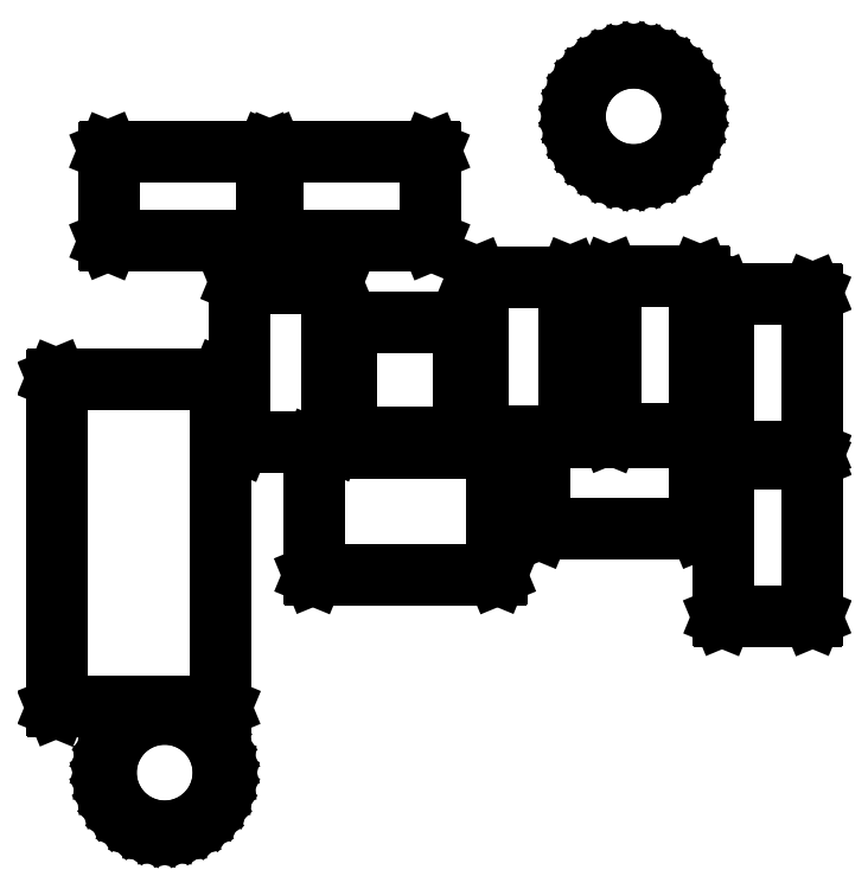
<metadata>
{"format":"dxf","ext":"dxf","renderer":"ezdxf+matplotlib","layout":"modelspace","background":"white","min_lineweight":24,"dpi":150}
</metadata>
<code>
0
SECTION
2
ENTITIES
0
LINE
8
BLACK
10
0.5993
20
0.6006
11
0.6077
21
0.5984
0
LINE
8
BLACK
10
0.6077
20
0.5984
11
0.6157
21
0.5947
0
LINE
8
BLACK
10
0.6157
20
0.5947
11
0.6228
21
0.5896
0
LINE
8
BLACK
10
0.6228
20
0.5896
11
0.629
21
0.5834
0
LINE
8
BLACK
10
0.629
20
0.5834
11
0.634
21
0.5763
0
LINE
8
BLACK
10
0.634
20
0.5763
11
0.6377
21
0.5683
0
LINE
8
BLACK
10
0.6377
20
0.5683
11
0.64
21
0.5599
0
LINE
8
BLACK
10
0.64
20
0.5599
11
0.6407
21
0.5512
0
LINE
8
BLACK
10
0.6407
20
0.5512
11
0.64
21
0.5425
0
LINE
8
BLACK
10
0.64
20
0.5425
11
0.6377
21
0.534
0
LINE
8
BLACK
10
0.6377
20
0.534
11
0.634
21
0.5261
0
LINE
8
BLACK
10
0.634
20
0.5261
11
0.629
21
0.5189
0
LINE
8
BLACK
10
0.629
20
0.5189
11
0.6228
21
0.5127
0
LINE
8
BLACK
10
0.6228
20
0.5127
11
0.6157
21
0.5077
0
LINE
8
BLACK
10
0.6157
20
0.5077
11
0.6077
21
0.504
0
LINE
8
BLACK
10
0.6077
20
0.504
11
0.5993
21
0.5017
0
LINE
8
BLACK
10
0.5993
20
0.5017
11
0.5906
21
0.501
0
LINE
8
BLACK
10
0.5906
20
0.501
11
0.5818
21
0.5017
0
LINE
8
BLACK
10
0.5818
20
0.5017
11
0.5734
21
0.504
0
LINE
8
BLACK
10
0.5734
20
0.504
11
0.5655
21
0.5077
0
LINE
8
BLACK
10
0.5655
20
0.5077
11
0.5583
21
0.5127
0
LINE
8
BLACK
10
0.5583
20
0.5127
11
0.5521
21
0.5189
0
LINE
8
BLACK
10
0.5521
20
0.5189
11
0.5471
21
0.5261
0
LINE
8
BLACK
10
0.5471
20
0.5261
11
0.5434
21
0.534
0
LINE
8
BLACK
10
0.5434
20
0.534
11
0.5411
21
0.5425
0
LINE
8
BLACK
10
0.5411
20
0.5425
11
0.5404
21
0.5512
0
LINE
8
BLACK
10
0.5404
20
0.5512
11
0.5411
21
0.5599
0
LINE
8
BLACK
10
0.5411
20
0.5599
11
0.5434
21
0.5683
0
LINE
8
BLACK
10
0.5434
20
0.5683
11
0.5471
21
0.5763
0
LINE
8
BLACK
10
0.5471
20
0.5763
11
0.5521
21
0.5834
0
LINE
8
BLACK
10
0.5521
20
0.5834
11
0.5583
21
0.5896
0
LINE
8
BLACK
10
0.5583
20
0.5896
11
0.5655
21
0.5947
0
LINE
8
BLACK
10
0.5655
20
0.5947
11
0.5734
21
0.5984
0
LINE
8
BLACK
10
0.5734
20
0.5984
11
0.5818
21
0.6006
0
LINE
8
BLACK
10
0.5818
20
0.6006
11
0.5906
21
0.6014
0
LINE
8
BLACK
10
0.5906
20
0.6014
11
0.5993
21
0.6006
0
LINE
8
BLACK
10
0.5429
20
0.5428
11
0.5451
21
0.5346
0
LINE
8
BLACK
10
0.5451
20
0.5346
11
0.5486
21
0.527
0
LINE
8
BLACK
10
0.5486
20
0.527
11
0.5535
21
0.5201
0
LINE
8
BLACK
10
0.5535
20
0.5201
11
0.5594
21
0.5141
0
LINE
8
BLACK
10
0.5594
20
0.5141
11
0.5663
21
0.5093
0
LINE
8
BLACK
10
0.5663
20
0.5093
11
0.574
21
0.5057
0
LINE
8
BLACK
10
0.574
20
0.5057
11
0.5821
21
0.5035
0
LINE
8
BLACK
10
0.5821
20
0.5035
11
0.5906
21
0.5028
0
LINE
8
BLACK
10
0.5906
20
0.5028
11
0.599
21
0.5035
0
LINE
8
BLACK
10
0.599
20
0.5035
11
0.6071
21
0.5057
0
LINE
8
BLACK
10
0.6071
20
0.5057
11
0.6148
21
0.5093
0
LINE
8
BLACK
10
0.6148
20
0.5093
11
0.6217
21
0.5141
0
LINE
8
BLACK
10
0.6217
20
0.5141
11
0.6276
21
0.5201
0
LINE
8
BLACK
10
0.6276
20
0.5201
11
0.6325
21
0.527
0
LINE
8
BLACK
10
0.6325
20
0.527
11
0.636
21
0.5346
0
LINE
8
BLACK
10
0.636
20
0.5346
11
0.6382
21
0.5428
0
LINE
8
BLACK
10
0.6382
20
0.5428
11
0.639
21
0.5512
0
LINE
8
BLACK
10
0.639
20
0.5512
11
0.6382
21
0.5596
0
LINE
8
BLACK
10
0.6382
20
0.5596
11
0.636
21
0.5677
0
LINE
8
BLACK
10
0.636
20
0.5677
11
0.6325
21
0.5754
0
LINE
8
BLACK
10
0.6325
20
0.5754
11
0.6276
21
0.5823
0
LINE
8
BLACK
10
0.6276
20
0.5823
11
0.6217
21
0.5883
0
LINE
8
BLACK
10
0.6217
20
0.5883
11
0.6148
21
0.5931
0
LINE
8
BLACK
10
0.6148
20
0.5931
11
0.6071
21
0.5967
0
LINE
8
BLACK
10
0.6071
20
0.5967
11
0.599
21
0.5989
0
LINE
8
BLACK
10
0.599
20
0.5989
11
0.5906
21
0.5996
0
LINE
8
BLACK
10
0.5906
20
0.5996
11
0.5821
21
0.5989
0
LINE
8
BLACK
10
0.5821
20
0.5989
11
0.574
21
0.5967
0
LINE
8
BLACK
10
0.574
20
0.5967
11
0.5663
21
0.5931
0
LINE
8
BLACK
10
0.5663
20
0.5931
11
0.5594
21
0.5883
0
LINE
8
BLACK
10
0.5594
20
0.5883
11
0.5535
21
0.5823
0
LINE
8
BLACK
10
0.5535
20
0.5823
11
0.5486
21
0.5754
0
LINE
8
BLACK
10
0.5486
20
0.5754
11
0.5451
21
0.5677
0
LINE
8
BLACK
10
0.5451
20
0.5677
11
0.5429
21
0.5596
0
LINE
8
BLACK
10
0.5429
20
0.5596
11
0.5421
21
0.5512
0
LINE
8
BLACK
10
0.5421
20
0.5512
11
0.5429
21
0.5428
0
LINE
8
BLACK
10
0.6378
20
0.8829
11
0.6385
21
0.8826
0
LINE
8
BLACK
10
0.6385
20
0.8826
11
0.6388
21
0.8819
0
LINE
8
BLACK
10
0.6388
20
0.8819
11
0.6388
21
0.6063
0
LINE
8
BLACK
10
0.6388
20
0.6063
11
0.6385
21
0.6056
0
LINE
8
BLACK
10
0.6385
20
0.6056
11
0.6378
21
0.6053
0
LINE
8
BLACK
10
0.6378
20
0.6053
11
0.5
21
0.6053
0
LINE
8
BLACK
10
0.5
20
0.6053
11
0.4993
21
0.6056
0
LINE
8
BLACK
10
0.4993
20
0.6056
11
0.499
21
0.6063
0
LINE
8
BLACK
10
0.499
20
0.6063
11
0.499
21
0.8819
0
LINE
8
BLACK
10
0.499
20
0.8819
11
0.4993
21
0.8826
0
LINE
8
BLACK
10
0.4993
20
0.8826
11
0.5
21
0.8829
0
LINE
8
BLACK
10
0.5
20
0.8829
11
0.6378
21
0.8829
0
LINE
8
BLACK
10
0.501
20
0.8809
11
0.501
21
0.6073
0
LINE
8
BLACK
10
0.501
20
0.6073
11
0.6368
21
0.6073
0
LINE
8
BLACK
10
0.6368
20
0.6073
11
0.6368
21
0.8809
0
LINE
8
BLACK
10
0.6368
20
0.8809
11
0.501
21
0.8809
0
LINE
8
BLACK
10
1.134
20
0.8156
11
1.135
21
0.8154
0
LINE
8
BLACK
10
1.135
20
0.8154
11
1.135
21
0.8147
0
LINE
8
BLACK
10
1.135
20
0.8147
11
1.135
21
0.6824
0
LINE
8
BLACK
10
1.135
20
0.6824
11
1.135
21
0.6817
0
LINE
8
BLACK
10
1.135
20
0.6817
11
1.134
21
0.6814
0
LINE
8
BLACK
10
1.134
20
0.6814
11
1.059
21
0.6814
0
LINE
8
BLACK
10
1.059
20
0.6814
11
1.058
21
0.6817
0
LINE
8
BLACK
10
1.058
20
0.6817
11
1.058
21
0.6824
0
LINE
8
BLACK
10
1.058
20
0.6824
11
1.058
21
0.8147
0
LINE
8
BLACK
10
1.058
20
0.8147
11
1.058
21
0.8154
0
LINE
8
BLACK
10
1.058
20
0.8154
11
1.059
21
0.8156
0
LINE
8
BLACK
10
1.059
20
0.8156
11
1.134
21
0.8156
0
LINE
8
BLACK
10
1.06
20
0.8137
11
1.06
21
0.6834
0
LINE
8
BLACK
10
1.06
20
0.6834
11
1.133
21
0.6834
0
LINE
8
BLACK
10
1.133
20
0.6834
11
1.133
21
0.8137
0
LINE
8
BLACK
10
1.133
20
0.8137
11
1.06
21
0.8137
0
LINE
8
BLACK
10
0.8692
20
0.8249
11
0.8699
21
0.8246
0
LINE
8
BLACK
10
0.8699
20
0.8246
11
0.8702
21
0.8239
0
LINE
8
BLACK
10
0.8702
20
0.8239
11
0.8702
21
0.7176
0
LINE
8
BLACK
10
0.8702
20
0.7176
11
0.8699
21
0.7169
0
LINE
8
BLACK
10
0.8699
20
0.7169
11
0.8692
21
0.7166
0
LINE
8
BLACK
10
0.8692
20
0.7166
11
0.7157
21
0.7166
0
LINE
8
BLACK
10
0.7157
20
0.7166
11
0.715
21
0.7169
0
LINE
8
BLACK
10
0.715
20
0.7169
11
0.7147
21
0.7176
0
LINE
8
BLACK
10
0.7147
20
0.7176
11
0.7147
21
0.8239
0
LINE
8
BLACK
10
0.7147
20
0.8239
11
0.715
21
0.8246
0
LINE
8
BLACK
10
0.715
20
0.8246
11
0.7157
21
0.8249
0
LINE
8
BLACK
10
0.7157
20
0.8249
11
0.8692
21
0.8249
0
LINE
8
BLACK
10
0.7167
20
0.8229
11
0.7167
21
0.7186
0
LINE
8
BLACK
10
0.7167
20
0.7186
11
0.8682
21
0.7186
0
LINE
8
BLACK
10
0.8682
20
0.7186
11
0.8682
21
0.8229
0
LINE
8
BLACK
10
0.8682
20
0.8229
11
0.7167
21
0.8229
0
LINE
8
BLACK
10
0.9303
20
0.9685
11
0.931
21
0.9682
0
LINE
8
BLACK
10
0.931
20
0.9682
11
0.9313
21
0.9675
0
LINE
8
BLACK
10
0.9313
20
0.9675
11
0.9313
21
0.8339
0
LINE
8
BLACK
10
0.9313
20
0.8339
11
1.039
21
0.8339
0
LINE
8
BLACK
10
1.039
20
0.8339
11
1.04
21
0.8336
0
LINE
8
BLACK
10
1.04
20
0.8336
11
1.04
21
0.8329
0
LINE
8
BLACK
10
1.04
20
0.8329
11
1.04
21
0.7557
0
LINE
8
BLACK
10
1.04
20
0.7557
11
1.04
21
0.755
0
LINE
8
BLACK
10
1.04
20
0.755
11
1.039
21
0.7547
0
LINE
8
BLACK
10
1.039
20
0.7547
11
0.9055
21
0.7547
0
LINE
8
BLACK
10
0.9055
20
0.7547
11
0.9048
21
0.755
0
LINE
8
BLACK
10
0.9048
20
0.755
11
0.9045
21
0.7557
0
LINE
8
BLACK
10
0.9045
20
0.7557
11
0.9045
21
0.8327
0
LINE
8
BLACK
10
0.9045
20
0.8327
11
0.8531
21
0.8327
0
LINE
8
BLACK
10
0.8531
20
0.8327
11
0.8525
21
0.833
0
LINE
8
BLACK
10
0.8525
20
0.833
11
0.8522
21
0.8337
0
LINE
8
BLACK
10
0.8522
20
0.8337
11
0.8522
21
0.9675
0
LINE
8
BLACK
10
0.8522
20
0.9675
11
0.8525
21
0.9682
0
LINE
8
BLACK
10
0.8525
20
0.9682
11
0.8531
21
0.9685
0
LINE
8
BLACK
10
0.8531
20
0.9685
11
0.9303
21
0.9685
0
LINE
8
BLACK
10
0.9065
20
0.8319
11
0.9065
21
0.7567
0
LINE
8
BLACK
10
0.9065
20
0.7567
11
1.038
21
0.7567
0
LINE
8
BLACK
10
1.038
20
0.7567
11
1.038
21
0.8319
0
LINE
8
BLACK
10
1.038
20
0.8319
11
0.9065
21
0.8319
0
LINE
8
BLACK
10
0.8541
20
0.9665
11
0.8541
21
0.8346
0
LINE
8
BLACK
10
0.8541
20
0.8346
11
0.9293
21
0.8346
0
LINE
8
BLACK
10
0.9293
20
0.8346
11
0.9293
21
0.9665
0
LINE
8
BLACK
10
0.9293
20
0.9665
11
0.8541
21
0.9665
0
LINE
8
BLACK
10
1.134
20
0.9544
11
1.135
21
0.9541
0
LINE
8
BLACK
10
1.135
20
0.9541
11
1.135
21
0.9534
0
LINE
8
BLACK
10
1.135
20
0.9534
11
1.135
21
0.8212
0
LINE
8
BLACK
10
1.135
20
0.8212
11
1.135
21
0.8205
0
LINE
8
BLACK
10
1.135
20
0.8205
11
1.134
21
0.8202
0
LINE
8
BLACK
10
1.134
20
0.8202
11
1.059
21
0.8202
0
LINE
8
BLACK
10
1.059
20
0.8202
11
1.058
21
0.8205
0
LINE
8
BLACK
10
1.058
20
0.8205
11
1.058
21
0.8212
0
LINE
8
BLACK
10
1.058
20
0.8212
11
1.058
21
0.9534
0
LINE
8
BLACK
10
1.058
20
0.9534
11
1.058
21
0.9541
0
LINE
8
BLACK
10
1.058
20
0.9541
11
1.059
21
0.9544
0
LINE
8
BLACK
10
1.059
20
0.9544
11
1.134
21
0.9544
0
LINE
8
BLACK
10
1.06
20
0.9525
11
1.06
21
0.8221
0
LINE
8
BLACK
10
1.06
20
0.8221
11
1.133
21
0.8221
0
LINE
8
BLACK
10
1.133
20
0.8221
11
1.133
21
0.9525
0
LINE
8
BLACK
10
1.133
20
0.9525
11
1.06
21
0.9525
0
LINE
8
BLACK
10
0.731
20
0.9636
11
0.7317
21
0.9633
0
LINE
8
BLACK
10
0.7317
20
0.9633
11
0.732
21
0.9626
0
LINE
8
BLACK
10
0.732
20
0.9626
11
0.732
21
0.8287
0
LINE
8
BLACK
10
0.732
20
0.8287
11
0.7317
21
0.828
0
LINE
8
BLACK
10
0.7317
20
0.828
11
0.731
21
0.8278
0
LINE
8
BLACK
10
0.731
20
0.8278
11
0.6539
21
0.8278
0
LINE
8
BLACK
10
0.6539
20
0.8278
11
0.6532
21
0.828
0
LINE
8
BLACK
10
0.6532
20
0.828
11
0.6529
21
0.8287
0
LINE
8
BLACK
10
0.6529
20
0.8287
11
0.6529
21
0.8287
0
LINE
8
BLACK
10
0.6529
20
0.8287
11
0.6529
21
0.9626
0
LINE
8
BLACK
10
0.6529
20
0.9626
11
0.6532
21
0.9633
0
LINE
8
BLACK
10
0.6532
20
0.9633
11
0.6539
21
0.9636
0
LINE
8
BLACK
10
0.6539
20
0.9636
11
0.731
21
0.9636
0
LINE
8
BLACK
10
0.6548
20
0.9616
11
0.6548
21
0.8297
0
LINE
8
BLACK
10
0.6548
20
0.8297
11
0.73
21
0.8297
0
LINE
8
BLACK
10
0.73
20
0.8297
11
0.73
21
0.9616
0
LINE
8
BLACK
10
0.73
20
0.9616
11
0.6548
21
0.9616
0
LINE
8
BLACK
10
0.8417
20
0.93
11
0.8424
21
0.9297
0
LINE
8
BLACK
10
0.8424
20
0.9297
11
0.8426
21
0.929
0
LINE
8
BLACK
10
0.8426
20
0.929
11
0.8426
21
0.8325
0
LINE
8
BLACK
10
0.8426
20
0.8325
11
0.8424
21
0.8318
0
LINE
8
BLACK
10
0.8424
20
0.8318
11
0.8417
21
0.8315
0
LINE
8
BLACK
10
0.8417
20
0.8315
11
0.7432
21
0.8315
0
LINE
8
BLACK
10
0.7432
20
0.8315
11
0.7425
21
0.8318
0
LINE
8
BLACK
10
0.7425
20
0.8318
11
0.7422
21
0.8325
0
LINE
8
BLACK
10
0.7422
20
0.8325
11
0.7422
21
0.8325
0
LINE
8
BLACK
10
0.7422
20
0.8325
11
0.7422
21
0.929
0
LINE
8
BLACK
10
0.7422
20
0.929
11
0.7425
21
0.9297
0
LINE
8
BLACK
10
0.7425
20
0.9297
11
0.7432
21
0.93
0
LINE
8
BLACK
10
0.7432
20
0.93
11
0.8417
21
0.93
0
LINE
8
BLACK
10
0.7442
20
0.928
11
0.7442
21
0.8335
0
LINE
8
BLACK
10
0.7442
20
0.8335
11
0.8407
21
0.8335
0
LINE
8
BLACK
10
0.8407
20
0.8335
11
0.8407
21
0.928
0
LINE
8
BLACK
10
0.8407
20
0.928
11
0.7442
21
0.928
0
LINE
8
BLACK
10
1.039
20
0.9692
11
1.04
21
0.9689
0
LINE
8
BLACK
10
1.04
20
0.9689
11
1.04
21
0.9682
0
LINE
8
BLACK
10
1.04
20
0.9682
11
1.04
21
0.8359
0
LINE
8
BLACK
10
1.04
20
0.8359
11
1.04
21
0.8352
0
LINE
8
BLACK
10
1.04
20
0.8352
11
1.039
21
0.8349
0
LINE
8
BLACK
10
1.039
20
0.8349
11
0.9646
21
0.8349
0
LINE
8
BLACK
10
0.9646
20
0.8349
11
0.9639
21
0.8352
0
LINE
8
BLACK
10
0.9639
20
0.8352
11
0.9636
21
0.8359
0
LINE
8
BLACK
10
0.9636
20
0.8359
11
0.9636
21
0.9682
0
LINE
8
BLACK
10
0.9636
20
0.9682
11
0.9639
21
0.9689
0
LINE
8
BLACK
10
0.9639
20
0.9689
11
0.9646
21
0.9692
0
LINE
8
BLACK
10
0.9646
20
0.9692
11
1.039
21
0.9692
0
LINE
8
BLACK
10
0.9656
20
0.9672
11
0.9656
21
0.8369
0
LINE
8
BLACK
10
0.9656
20
0.8369
11
1.038
21
0.8369
0
LINE
8
BLACK
10
1.038
20
0.8369
11
1.038
21
0.9672
0
LINE
8
BLACK
10
1.038
20
0.9672
11
0.9656
21
0.9672
0
LINE
8
BLACK
10
0.6759
20
1.074
11
0.6766
21
1.074
0
LINE
8
BLACK
10
0.6766
20
1.074
11
0.6769
21
1.073
0
LINE
8
BLACK
10
0.6769
20
1.073
11
0.6769
21
0.998
0
LINE
8
BLACK
10
0.6769
20
0.998
11
0.6766
21
0.9973
0
LINE
8
BLACK
10
0.6766
20
0.9973
11
0.6759
21
0.997
0
LINE
8
BLACK
10
0.6759
20
0.997
11
0.5436
21
0.997
0
LINE
8
BLACK
10
0.5436
20
0.997
11
0.5429
21
0.9973
0
LINE
8
BLACK
10
0.5429
20
0.9973
11
0.5426
21
0.998
0
LINE
8
BLACK
10
0.5426
20
0.998
11
0.5426
21
1.073
0
LINE
8
BLACK
10
0.5426
20
1.073
11
0.5429
21
1.074
0
LINE
8
BLACK
10
0.5429
20
1.074
11
0.5436
21
1.074
0
LINE
8
BLACK
10
0.5436
20
1.074
11
0.6759
21
1.074
0
LINE
8
BLACK
10
0.5446
20
1.072
11
0.5446
21
0.999
0
LINE
8
BLACK
10
0.5446
20
0.999
11
0.6749
21
0.999
0
LINE
8
BLACK
10
0.6749
20
0.999
11
0.6749
21
1.072
0
LINE
8
BLACK
10
0.6749
20
1.072
11
0.5446
21
1.072
0
LINE
8
BLACK
10
0.8137
20
1.074
11
0.8144
21
1.074
0
LINE
8
BLACK
10
0.8144
20
1.074
11
0.8147
21
1.073
0
LINE
8
BLACK
10
0.8147
20
1.073
11
0.8147
21
0.998
0
LINE
8
BLACK
10
0.8147
20
0.998
11
0.8144
21
0.9973
0
LINE
8
BLACK
10
0.8144
20
0.9973
11
0.8137
21
0.997
0
LINE
8
BLACK
10
0.8137
20
0.997
11
0.6814
21
0.997
0
LINE
8
BLACK
10
0.6814
20
0.997
11
0.6807
21
0.9973
0
LINE
8
BLACK
10
0.6807
20
0.9973
11
0.6804
21
0.998
0
LINE
8
BLACK
10
0.6804
20
0.998
11
0.6804
21
1.073
0
LINE
8
BLACK
10
0.6804
20
1.073
11
0.6807
21
1.074
0
LINE
8
BLACK
10
0.6807
20
1.074
11
0.6814
21
1.074
0
LINE
8
BLACK
10
0.6814
20
1.074
11
0.8137
21
1.074
0
LINE
8
BLACK
10
0.6824
20
1.072
11
0.6824
21
0.999
0
LINE
8
BLACK
10
0.6824
20
0.999
11
0.8127
21
0.999
0
LINE
8
BLACK
10
0.8127
20
0.999
11
0.8127
21
1.072
0
LINE
8
BLACK
10
0.8127
20
1.072
11
0.6824
21
1.072
0
LINE
8
BLACK
10
0.993
20
1.152
11
1.001
21
1.15
0
LINE
8
BLACK
10
1.001
20
1.15
11
1.009
21
1.146
0
LINE
8
BLACK
10
1.009
20
1.146
11
1.017
21
1.141
0
LINE
8
BLACK
10
1.017
20
1.141
11
1.023
21
1.135
0
LINE
8
BLACK
10
1.023
20
1.135
11
1.028
21
1.127
0
LINE
8
BLACK
10
1.028
20
1.127
11
1.031
21
1.12
0
LINE
8
BLACK
10
1.031
20
1.12
11
1.034
21
1.111
0
LINE
8
BLACK
10
1.034
20
1.111
11
1.034
21
1.102
0
LINE
8
BLACK
10
1.034
20
1.102
11
1.034
21
1.094
0
LINE
8
BLACK
10
1.034
20
1.094
11
1.031
21
1.085
0
LINE
8
BLACK
10
1.031
20
1.085
11
1.028
21
1.077
0
LINE
8
BLACK
10
1.028
20
1.077
11
1.023
21
1.07
0
LINE
8
BLACK
10
1.023
20
1.07
11
1.017
21
1.064
0
LINE
8
BLACK
10
1.017
20
1.064
11
1.009
21
1.059
0
LINE
8
BLACK
10
1.009
20
1.059
11
1.001
21
1.055
0
LINE
8
BLACK
10
1.001
20
1.055
11
0.993
21
1.053
0
LINE
8
BLACK
10
0.993
20
1.053
11
0.9843
21
1.052
0
LINE
8
BLACK
10
0.9843
20
1.052
11
0.9755
21
1.053
0
LINE
8
BLACK
10
0.9755
20
1.053
11
0.9671
21
1.055
0
LINE
8
BLACK
10
0.9671
20
1.055
11
0.9592
21
1.059
0
LINE
8
BLACK
10
0.9592
20
1.059
11
0.952
21
1.064
0
LINE
8
BLACK
10
0.952
20
1.064
11
0.9458
21
1.07
0
LINE
8
BLACK
10
0.9458
20
1.07
11
0.9408
21
1.077
0
LINE
8
BLACK
10
0.9408
20
1.077
11
0.9371
21
1.085
0
LINE
8
BLACK
10
0.9371
20
1.085
11
0.9348
21
1.094
0
LINE
8
BLACK
10
0.9348
20
1.094
11
0.9341
21
1.102
0
LINE
8
BLACK
10
0.9341
20
1.102
11
0.9348
21
1.111
0
LINE
8
BLACK
10
0.9348
20
1.111
11
0.9371
21
1.12
0
LINE
8
BLACK
10
0.9371
20
1.12
11
0.9408
21
1.127
0
LINE
8
BLACK
10
0.9408
20
1.127
11
0.9458
21
1.135
0
LINE
8
BLACK
10
0.9458
20
1.135
11
0.952
21
1.141
0
LINE
8
BLACK
10
0.952
20
1.141
11
0.9592
21
1.146
0
LINE
8
BLACK
10
0.9592
20
1.146
11
0.9671
21
1.15
0
LINE
8
BLACK
10
0.9671
20
1.15
11
0.9755
21
1.152
0
LINE
8
BLACK
10
0.9755
20
1.152
11
0.9843
21
1.153
0
LINE
8
BLACK
10
0.9843
20
1.153
11
0.993
21
1.152
0
LINE
8
BLACK
10
0.9366
20
1.094
11
0.9388
21
1.086
0
LINE
8
BLACK
10
0.9388
20
1.086
11
0.9423
21
1.078
0
LINE
8
BLACK
10
0.9423
20
1.078
11
0.9472
21
1.071
0
LINE
8
BLACK
10
0.9472
20
1.071
11
0.9531
21
1.065
0
LINE
8
BLACK
10
0.9531
20
1.065
11
0.96
21
1.06
0
LINE
8
BLACK
10
0.96
20
1.06
11
0.9677
21
1.057
0
LINE
8
BLACK
10
0.9677
20
1.057
11
0.9758
21
1.055
0
LINE
8
BLACK
10
0.9758
20
1.055
11
0.9843
21
1.054
0
LINE
8
BLACK
10
0.9843
20
1.054
11
0.9927
21
1.055
0
LINE
8
BLACK
10
0.9927
20
1.055
11
1.001
21
1.057
0
LINE
8
BLACK
10
1.001
20
1.057
11
1.008
21
1.06
0
LINE
8
BLACK
10
1.008
20
1.06
11
1.015
21
1.065
0
LINE
8
BLACK
10
1.015
20
1.065
11
1.021
21
1.071
0
LINE
8
BLACK
10
1.021
20
1.071
11
1.026
21
1.078
0
LINE
8
BLACK
10
1.026
20
1.078
11
1.03
21
1.086
0
LINE
8
BLACK
10
1.03
20
1.086
11
1.032
21
1.094
0
LINE
8
BLACK
10
1.032
20
1.094
11
1.033
21
1.102
0
LINE
8
BLACK
10
1.033
20
1.102
11
1.032
21
1.111
0
LINE
8
BLACK
10
1.032
20
1.111
11
1.03
21
1.119
0
LINE
8
BLACK
10
1.03
20
1.119
11
1.026
21
1.127
0
LINE
8
BLACK
10
1.026
20
1.127
11
1.021
21
1.133
0
LINE
8
BLACK
10
1.021
20
1.133
11
1.015
21
1.139
0
LINE
8
BLACK
10
1.015
20
1.139
11
1.008
21
1.144
0
LINE
8
BLACK
10
1.008
20
1.144
11
1.001
21
1.148
0
LINE
8
BLACK
10
1.001
20
1.148
11
0.9927
21
1.15
0
LINE
8
BLACK
10
0.9927
20
1.15
11
0.9843
21
1.151
0
LINE
8
BLACK
10
0.9843
20
1.151
11
0.9758
21
1.15
0
LINE
8
BLACK
10
0.9758
20
1.15
11
0.9677
21
1.148
0
LINE
8
BLACK
10
0.9677
20
1.148
11
0.96
21
1.144
0
LINE
8
BLACK
10
0.96
20
1.144
11
0.9531
21
1.139
0
LINE
8
BLACK
10
0.9531
20
1.139
11
0.9472
21
1.133
0
LINE
8
BLACK
10
0.9472
20
1.133
11
0.9423
21
1.127
0
LINE
8
BLACK
10
0.9423
20
1.127
11
0.9388
21
1.119
0
LINE
8
BLACK
10
0.9388
20
1.119
11
0.9366
21
1.111
0
LINE
8
BLACK
10
0.9366
20
1.111
11
0.9358
21
1.102
0
LINE
8
BLACK
10
0.9358
20
1.102
11
0.9366
21
1.094
0
ENDSEC
0
EOF

</code>
